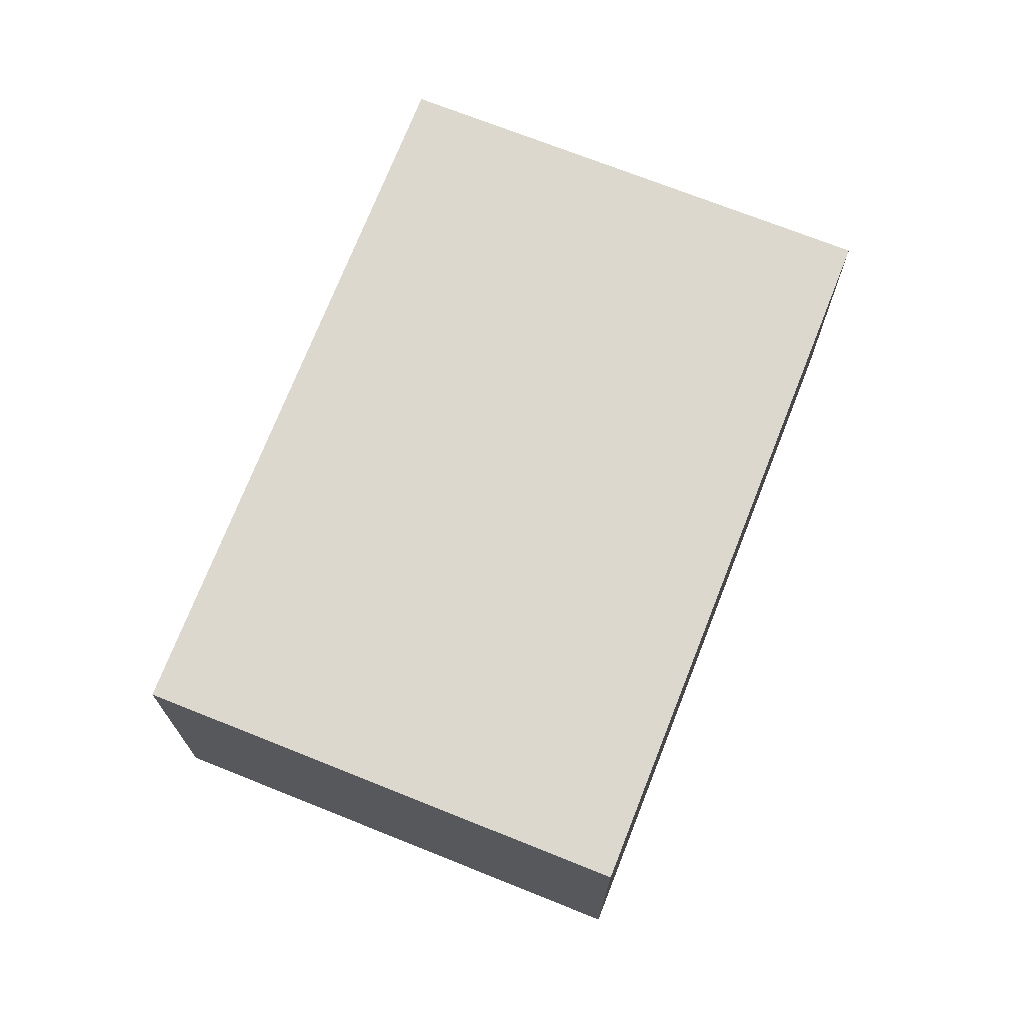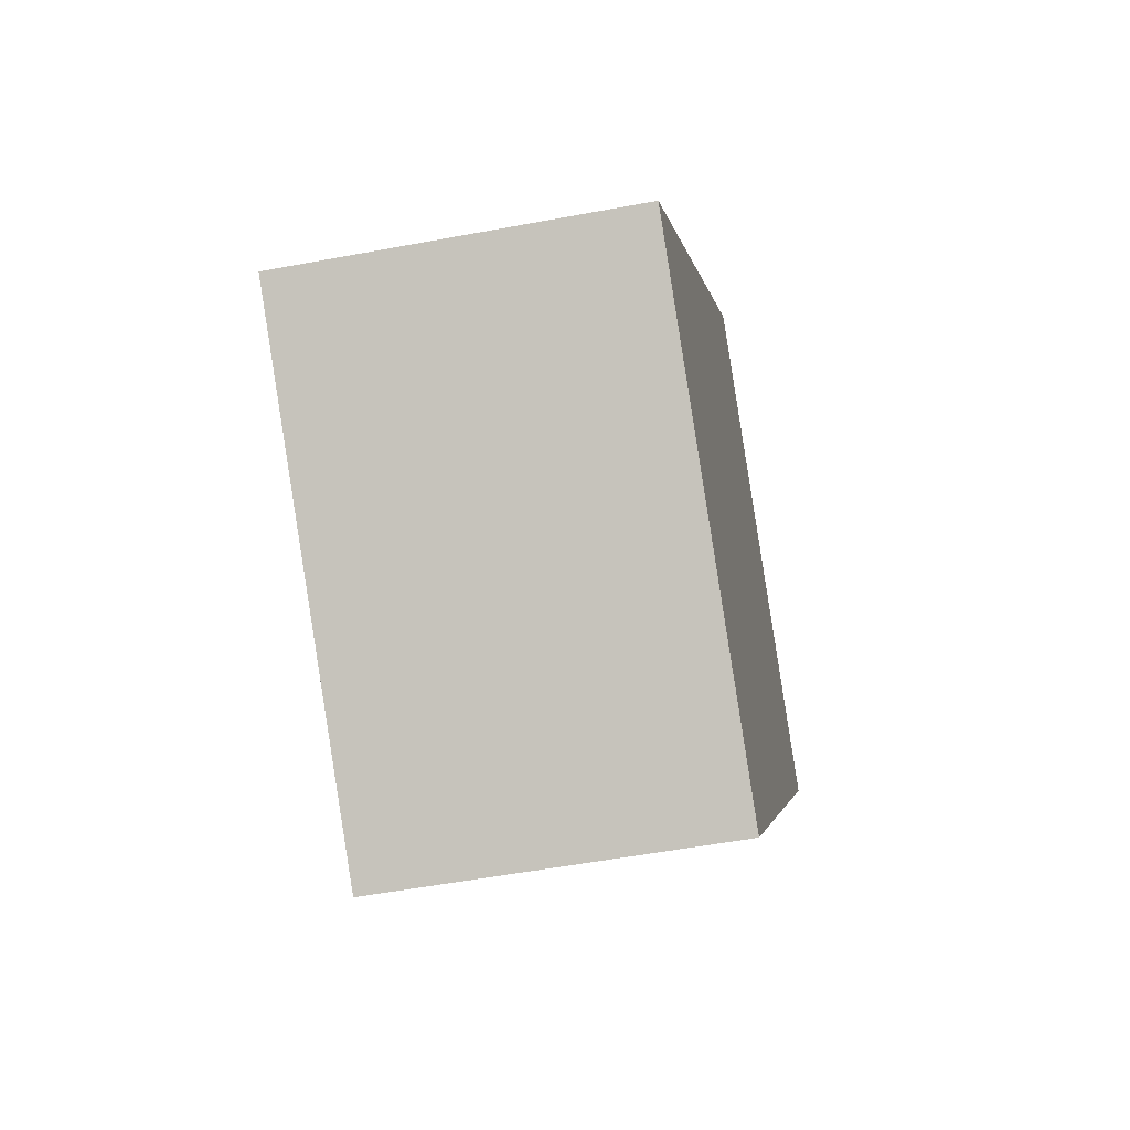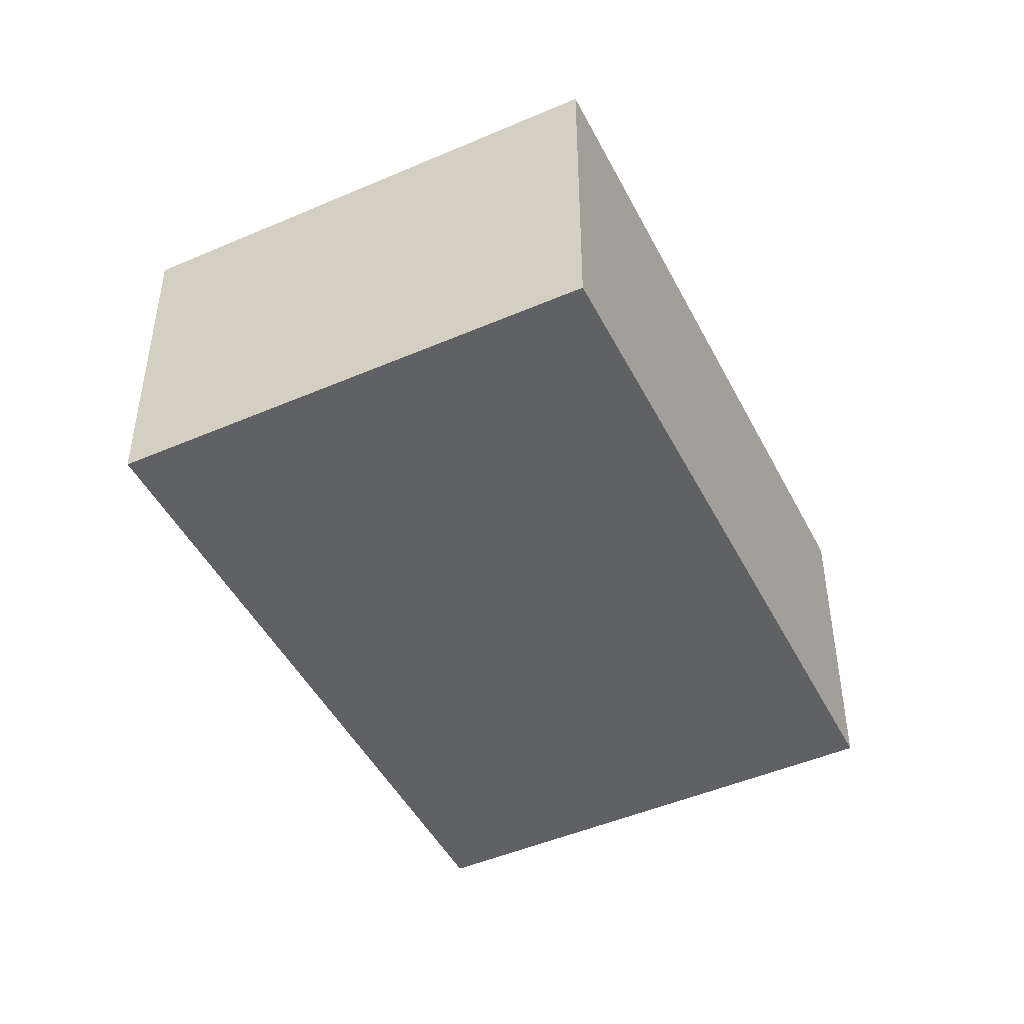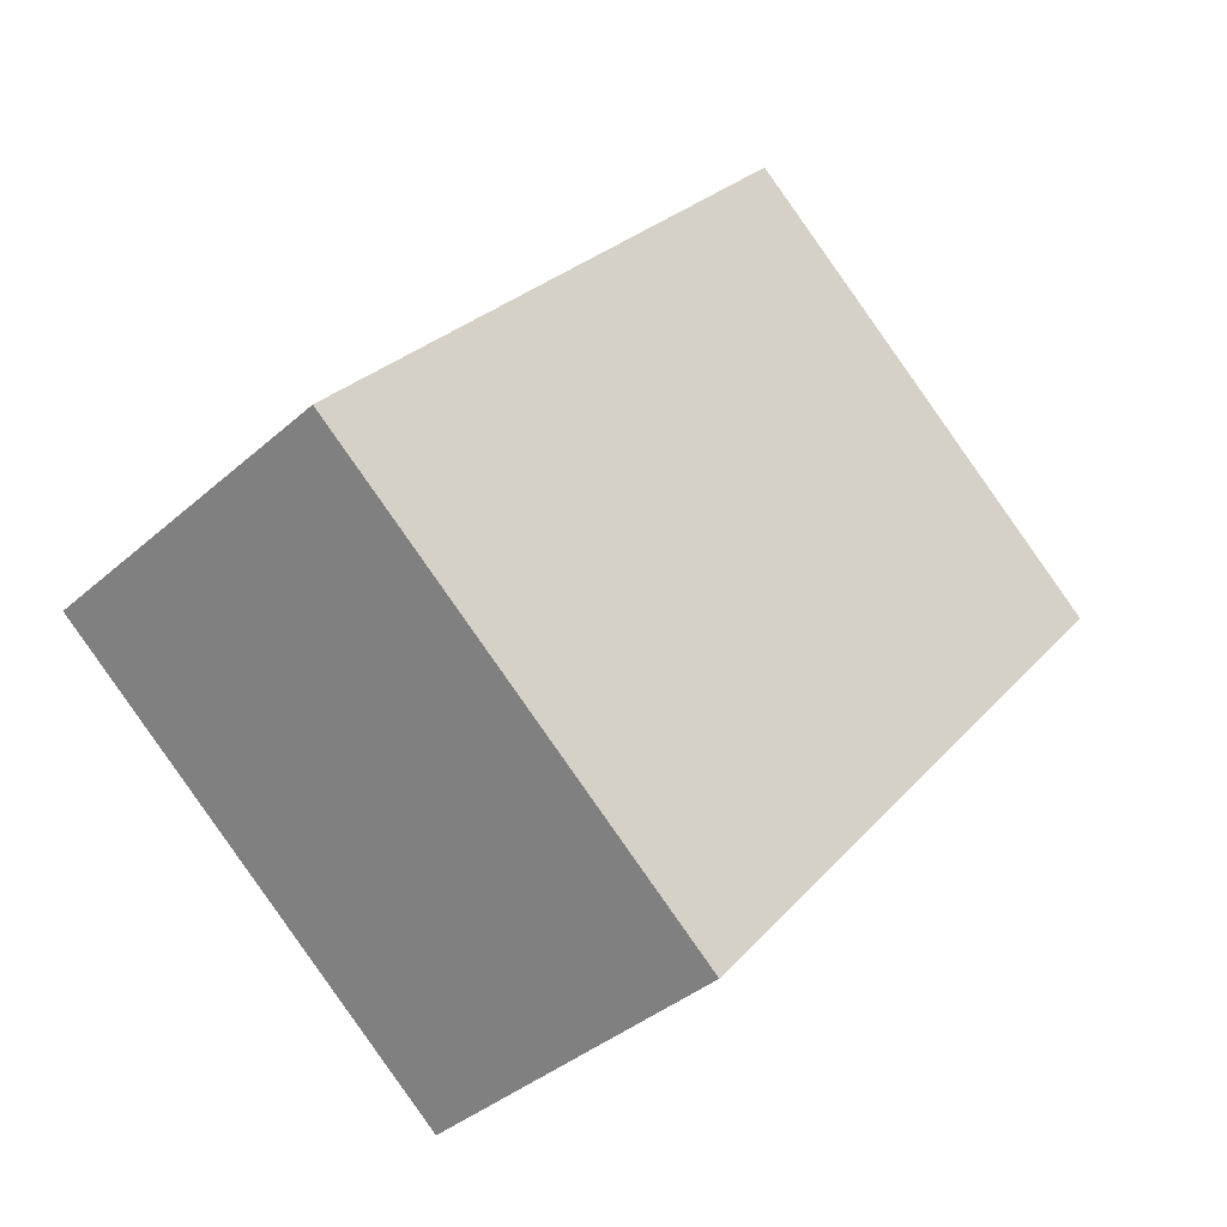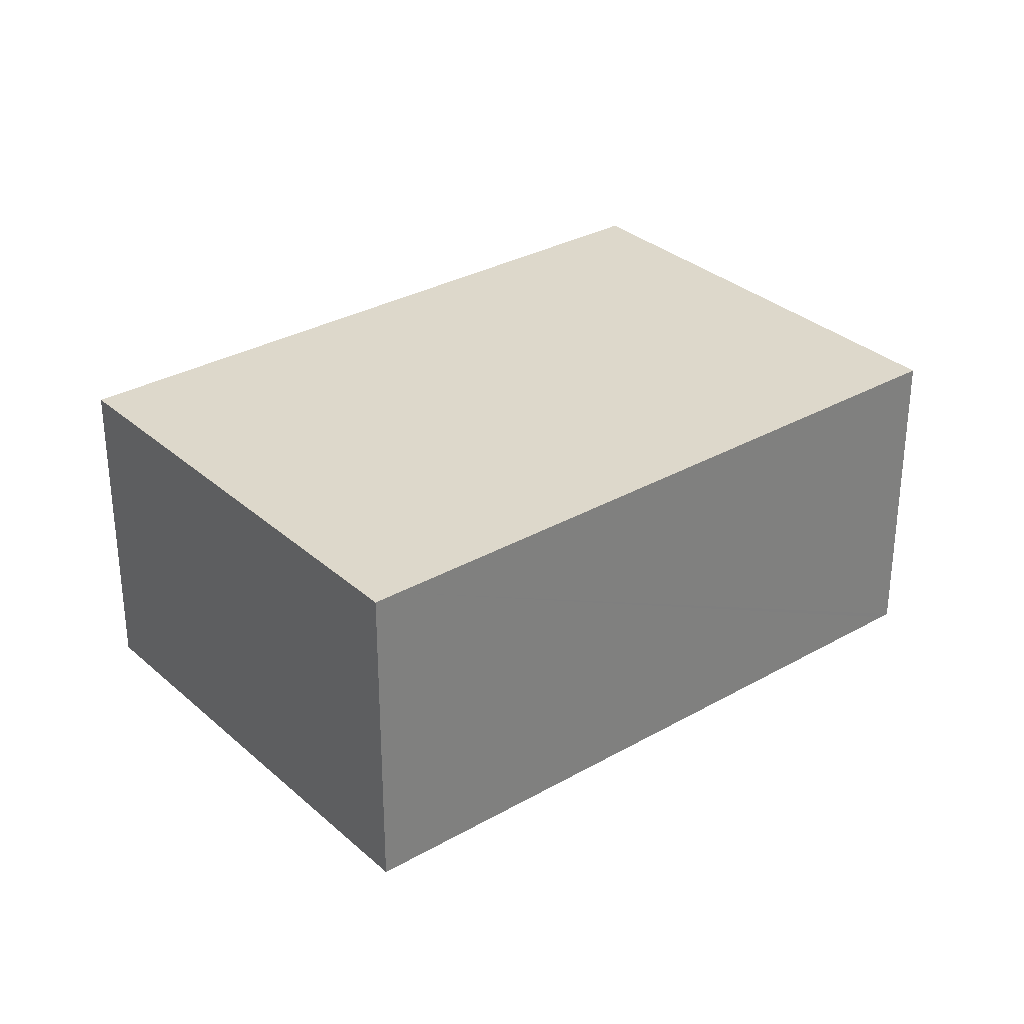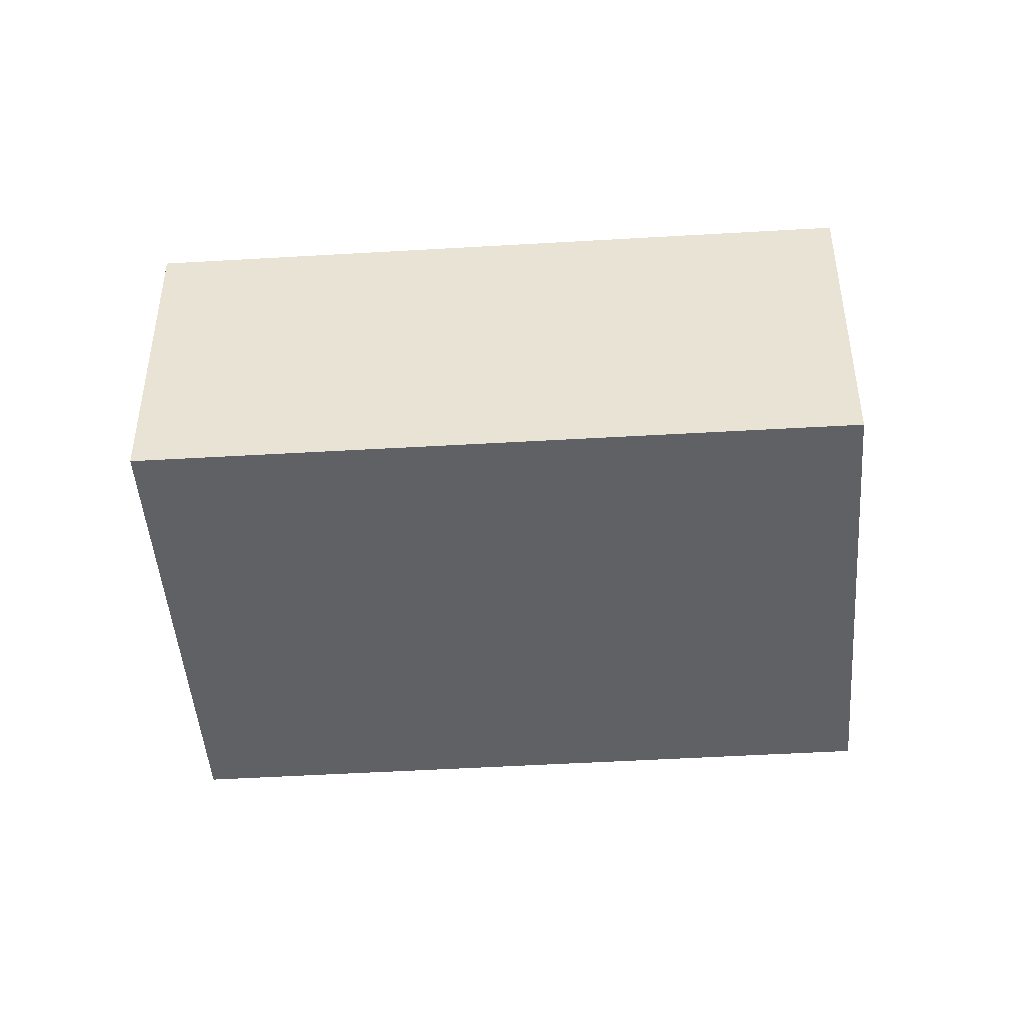
<metadata>
{"format":"obj","ext":"obj","renderer":"f3d","projection":"perspective","resolution":1024,"background":"white","views":[{"elev":72.1,"azim":-118.6,"up":"+Y"},{"elev":-52.5,"azim":-78.5,"up":"+Z"},{"elev":-46.8,"azim":66.0,"up":"+Y"},{"elev":-37.3,"azim":-41.5,"up":"+Z"},{"elev":31.3,"azim":91.0,"up":"+Y"},{"elev":-46.0,"azim":133.9,"up":"+Y"}]}
</metadata>
<code>
v  8.296 3.192 2.17
v  4.642 3.192 5.562
v  8.465 3.192 2.371
v  3.886 3.192 -3.076
v  3.818 3.192 -3.157
v  0 3.192 1.955e-16
v  3.818 1.933e-16 -3.157
v  3.886 1.884e-16 -3.076
v  8.296 -1.329e-16 2.17
v  8.465 -1.452e-16 2.371
v  0 0 0
v  4.642 -3.406e-16 5.562
g defaultobject
f 1 2 3
f 2 1 4
f 2 4 5
f 2 5 6
f 4 7 5
f 7 4 1
f 7 1 8
f 8 1 9
f 9 1 3
f 9 3 10
f 7 6 5
f 6 7 11
f 11 2 6
f 2 11 12
f 12 3 2
f 3 12 10
f 7 12 11
f 12 7 8
f 12 8 9
f 12 9 10

</code>
